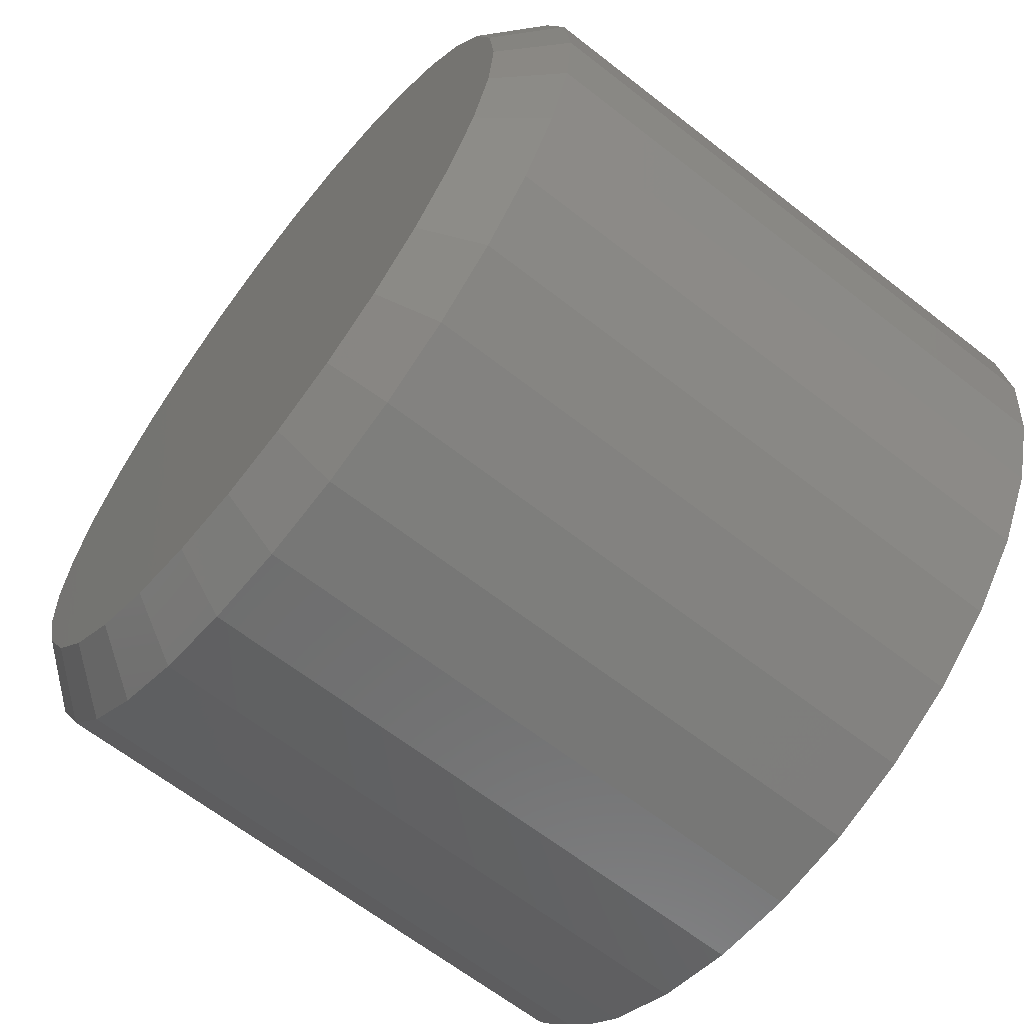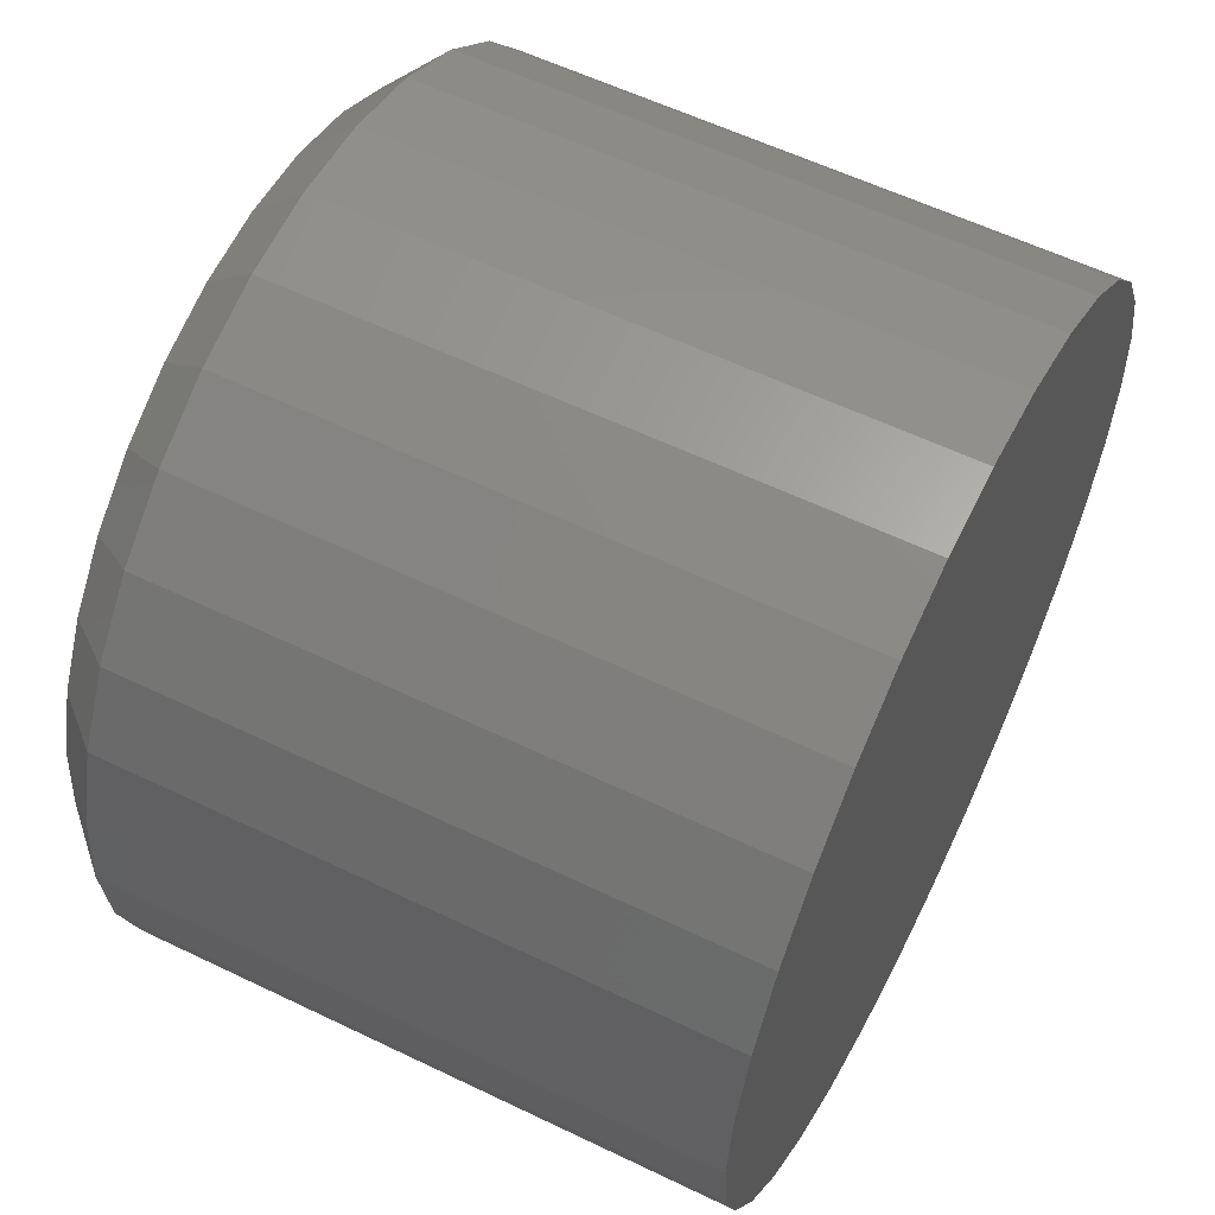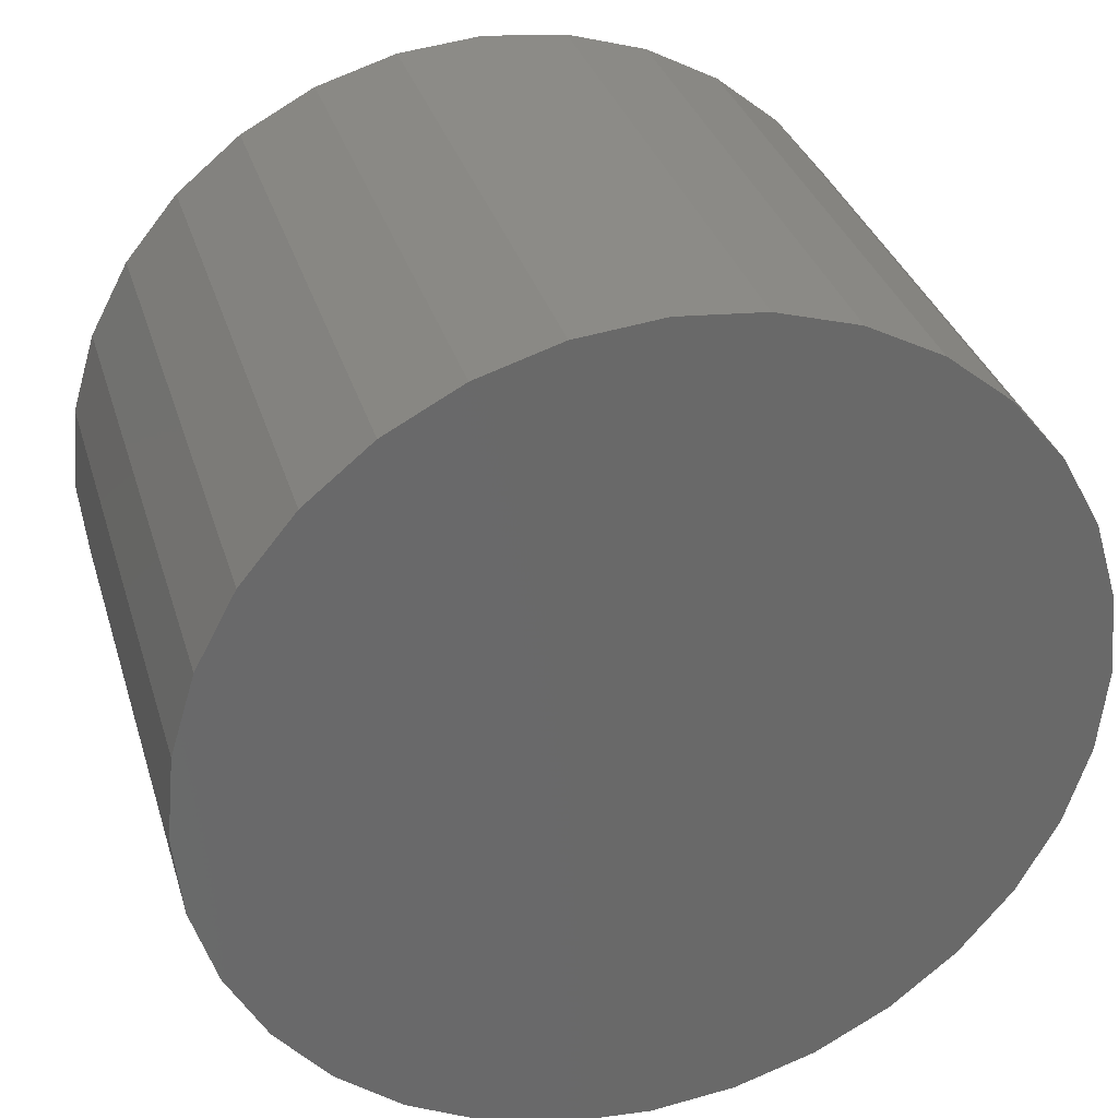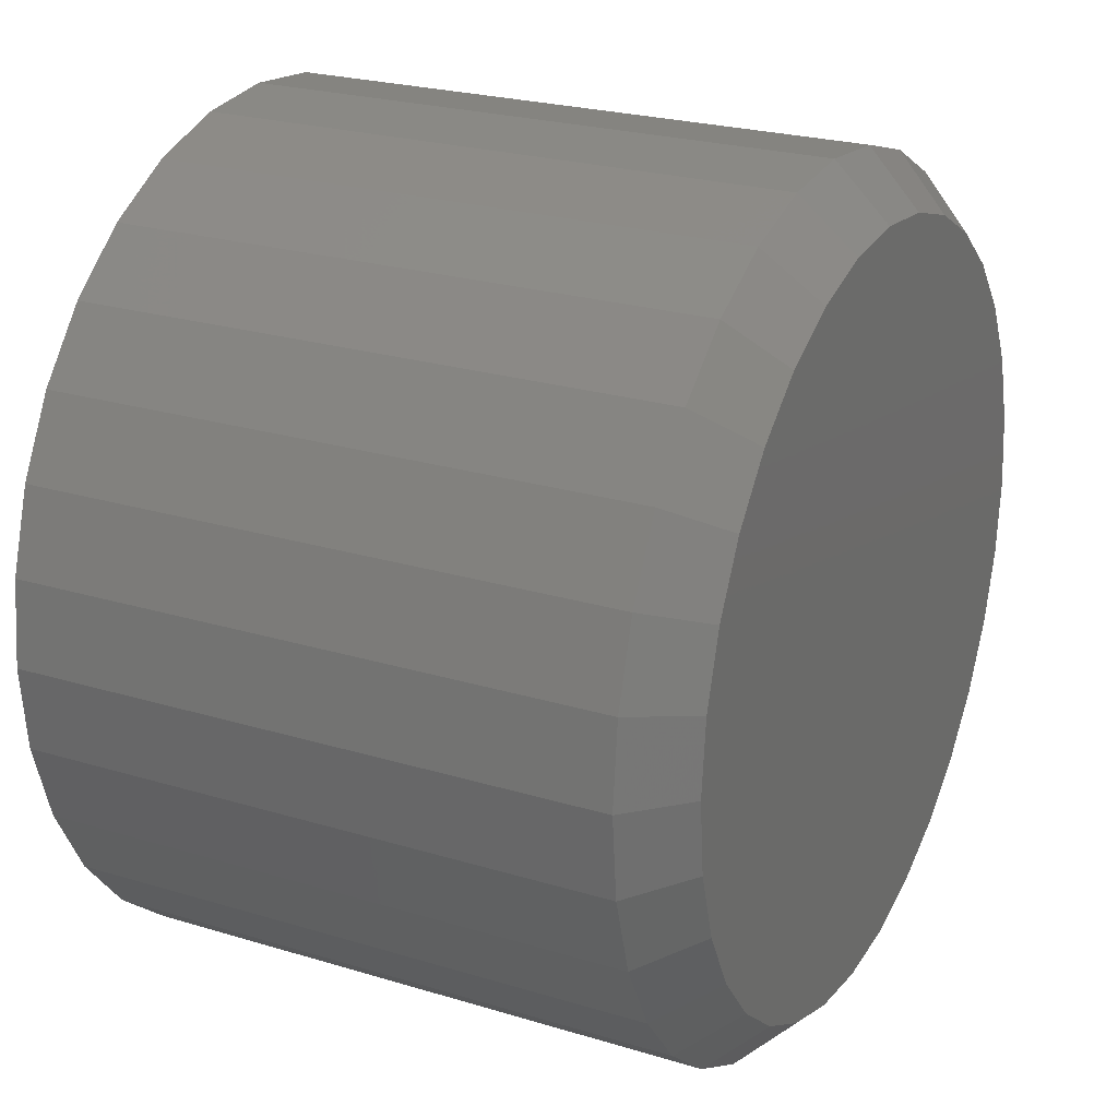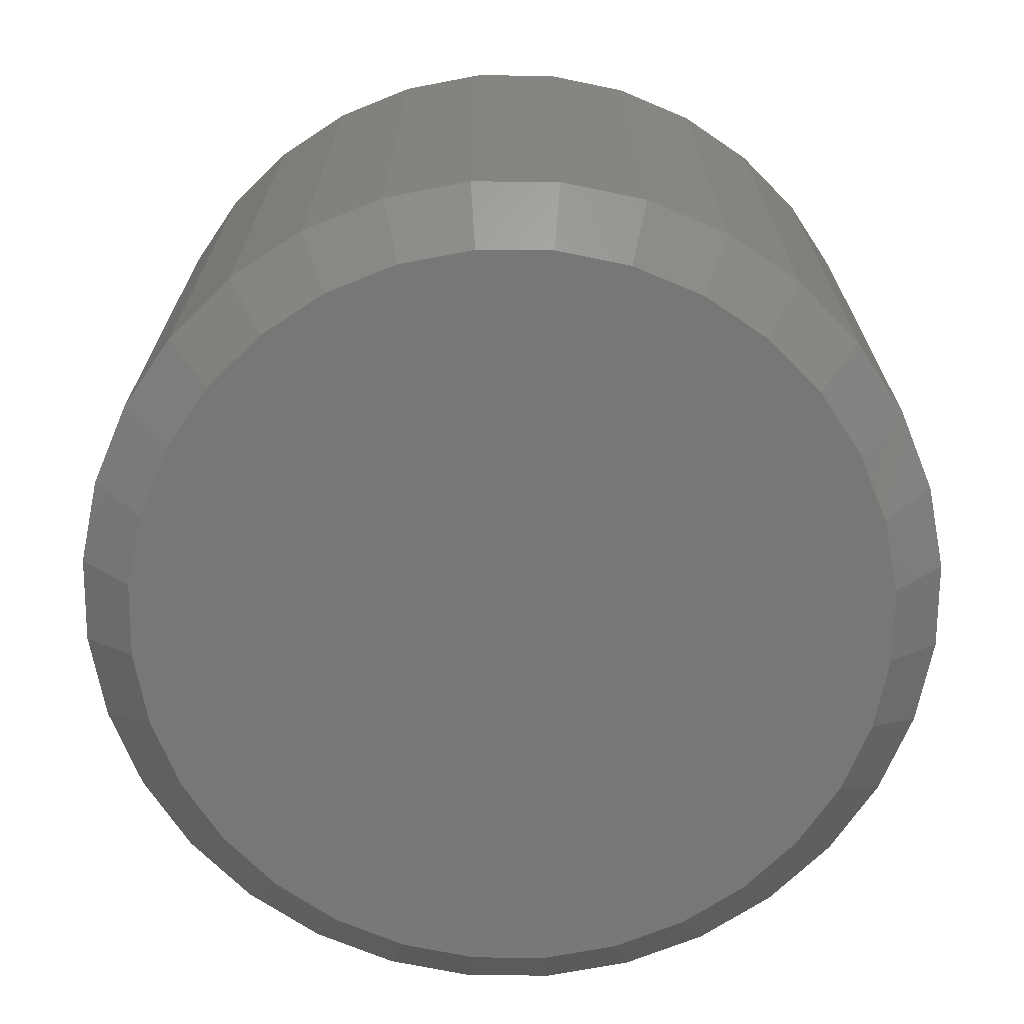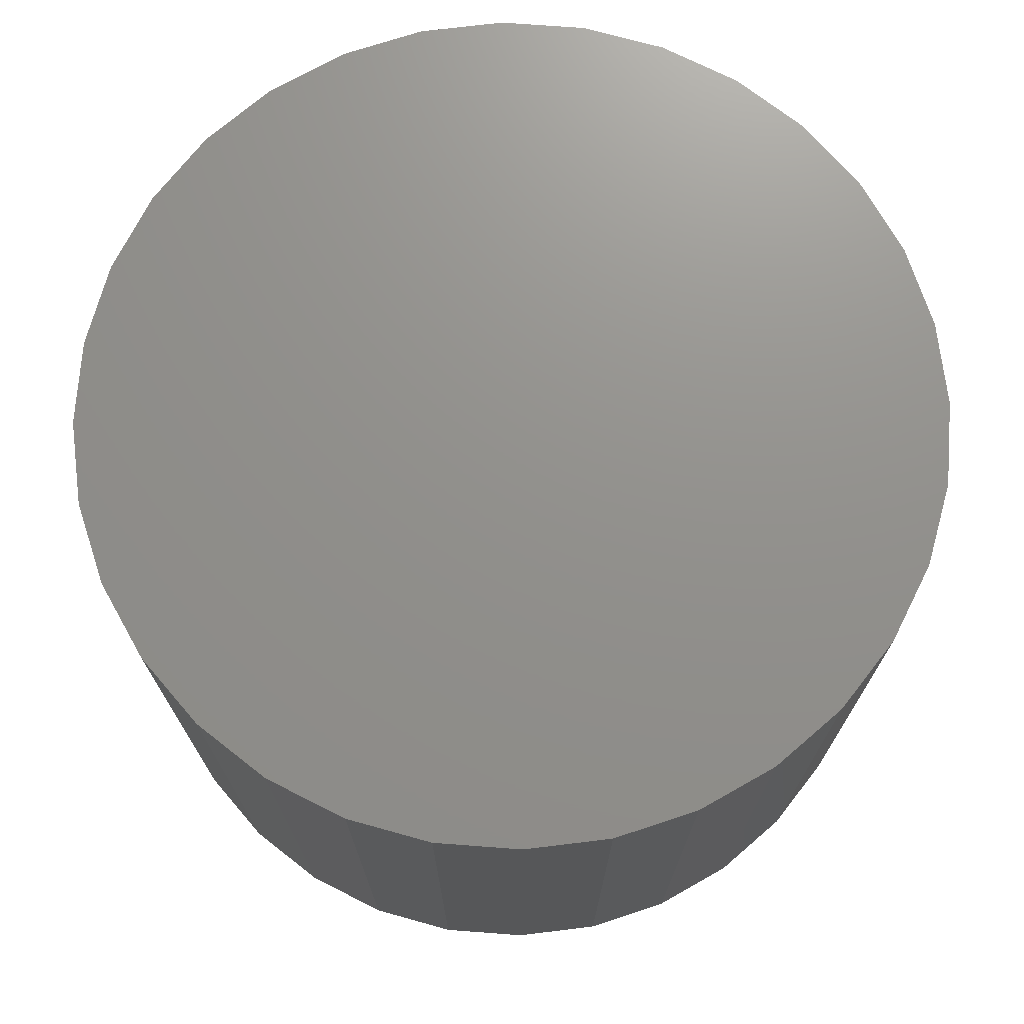
<metadata>
{"format":"stl","ext":"stl","renderer":"f3d","projection":"perspective","resolution":1024,"background":"white","views":[{"elev":-64.5,"azim":-128.2,"up":"+Y"},{"elev":58.4,"azim":-63.5,"up":"+Y"},{"elev":33.4,"azim":-16.0,"up":"+Y"},{"elev":23.9,"azim":116.9,"up":"+Y"},{"elev":-70.0,"azim":117.7,"up":"+Z"},{"elev":72.3,"azim":-102.6,"up":"+Z"}]}
</metadata>
<code>
# stl→obj: 96 verts, 188 faces
v 0.3553 0.3533 0
v 0.3661 0.3522 0
v 0.3445 0.3522 0
v 0.3341 0.3491 0
v 0.3764 0.3491 0
v 0.3245 0.344 0
v 0.386 0.344 0
v 0.3161 0.3371 0
v 0.3944 0.3371 0
v 0.3092 0.3287 0
v 0.4013 0.3287 0
v 0.3041 0.3191 0
v 0.4064 0.3191 0
v 0.4013 0.2672 0
v 0.3092 0.2672 0
v 0.4064 0.2768 0
v 0.3161 0.2588 0
v 0.3944 0.2588 0
v 0.3245 0.2519 0
v 0.386 0.2519 0
v 0.3341 0.2468 0
v 0.3764 0.2468 0
v 0.3445 0.2437 0
v 0.3661 0.2437 0
v 0.3553 0.2426 0
v 0.3041 0.2768 0
v 0.301 0.2871 0
v 0.4095 0.2871 0
v 0.2999 0.2979 0
v 0.4106 0.2979 0
v 0.301 0.3087 0
v 0.4095 0.3087 0
v 0.4184 0.2979 0.007812
v 0.4184 0.2979 0.09375
v 0.4172 0.2856 0.007812
v 0.4172 0.2856 0.09375
v 0.4136 0.2738 0.007812
v 0.4136 0.2738 0.09375
v 0.4078 0.2629 0.007812
v 0.4078 0.2629 0.09375
v 0.3999 0.2533 0.007812
v 0.3999 0.2533 0.09375
v 0.3904 0.2454 0.007812
v 0.3904 0.2454 0.09375
v 0.3794 0.2396 0.007812
v 0.3794 0.2396 0.09375
v 0.3676 0.236 0.007812
v 0.3676 0.236 0.09375
v 0.3553 0.2348 0.007812
v 0.3553 0.2348 0.09375
v 0.3429 0.236 0.007812
v 0.3429 0.236 0.09375
v 0.3311 0.2396 0.007812
v 0.3311 0.2396 0.09375
v 0.3202 0.2454 0.007812
v 0.3202 0.2454 0.09375
v 0.3106 0.2533 0.007812
v 0.3106 0.2533 0.09375
v 0.3027 0.2629 0.007812
v 0.3027 0.2629 0.09375
v 0.2969 0.2738 0.007812
v 0.2969 0.2738 0.09375
v 0.2933 0.2856 0.007812
v 0.2933 0.2856 0.09375
v 0.2921 0.2979 0.007812
v 0.2921 0.2979 0.09375
v 0.2933 0.3103 0.007812
v 0.2933 0.3103 0.09375
v 0.2969 0.3221 0.007812
v 0.2969 0.3221 0.09375
v 0.3027 0.333 0.007812
v 0.3027 0.333 0.09375
v 0.3106 0.3426 0.007812
v 0.3106 0.3426 0.09375
v 0.3202 0.3505 0.007812
v 0.3202 0.3505 0.09375
v 0.3311 0.3563 0.007812
v 0.3311 0.3563 0.09375
v 0.3429 0.3599 0.007812
v 0.3429 0.3599 0.09375
v 0.3553 0.3611 0.007812
v 0.3553 0.3611 0.09375
v 0.3676 0.3599 0.007812
v 0.3676 0.3599 0.09375
v 0.3794 0.3563 0.007812
v 0.3794 0.3563 0.09375
v 0.3904 0.3505 0.007812
v 0.3904 0.3505 0.09375
v 0.3999 0.3426 0.007812
v 0.3999 0.3426 0.09375
v 0.4078 0.333 0.007812
v 0.4078 0.333 0.09375
v 0.4136 0.3221 0.007812
v 0.4136 0.3221 0.09375
v 0.4172 0.3103 0.007812
v 0.4172 0.3103 0.09375
f 1 2 3
f 4 3 2
f 5 4 2
f 6 4 5
f 7 6 5
f 8 6 7
f 9 8 7
f 10 8 9
f 11 10 9
f 12 10 11
f 13 12 11
f 14 15 16
f 17 15 14
f 18 17 14
f 19 17 18
f 20 19 18
f 21 19 20
f 22 21 20
f 23 21 22
f 24 23 22
f 25 23 24
f 15 26 16
f 16 26 27
f 16 27 28
f 28 27 29
f 28 29 30
f 30 29 31
f 30 31 32
f 32 31 12
f 32 12 13
f 33 34 35
f 35 34 36
f 35 36 37
f 37 36 38
f 37 38 39
f 39 38 40
f 39 40 41
f 41 40 42
f 41 42 43
f 43 42 44
f 43 44 45
f 45 44 46
f 45 46 47
f 47 46 48
f 47 48 49
f 49 48 50
f 49 50 51
f 51 50 52
f 51 52 53
f 53 52 54
f 53 54 55
f 55 54 56
f 55 56 57
f 57 56 58
f 57 58 59
f 59 58 60
f 59 60 61
f 61 60 62
f 61 62 63
f 63 62 64
f 63 64 65
f 65 64 66
f 65 66 67
f 67 66 68
f 67 68 69
f 69 68 70
f 69 70 71
f 71 70 72
f 71 72 73
f 73 72 74
f 73 74 75
f 75 74 76
f 75 76 77
f 77 76 78
f 77 78 79
f 79 78 80
f 79 80 81
f 81 80 82
f 81 82 83
f 83 82 84
f 83 84 85
f 85 84 86
f 85 86 87
f 87 86 88
f 87 88 89
f 89 88 90
f 89 90 91
f 91 90 92
f 91 92 93
f 93 92 94
f 93 94 95
f 95 94 96
f 95 96 33
f 33 96 34
f 29 63 65
f 29 27 63
f 33 28 30
f 33 35 28
f 26 61 63
f 26 63 27
f 15 57 59
f 59 61 15
f 15 61 26
f 21 53 55
f 21 55 19
f 55 17 19
f 23 49 51
f 51 53 23
f 23 53 21
f 22 45 47
f 22 47 24
f 47 25 24
f 20 41 43
f 43 45 20
f 20 45 22
f 16 37 39
f 16 39 14
f 39 18 14
f 35 37 28
f 28 37 16
f 57 15 17
f 17 55 57
f 49 23 25
f 25 47 49
f 41 20 18
f 18 39 41
f 30 95 33
f 30 32 95
f 65 31 29
f 65 67 31
f 13 93 95
f 13 95 32
f 11 89 91
f 91 93 11
f 11 93 13
f 5 85 87
f 5 87 7
f 87 9 7
f 2 81 83
f 83 85 2
f 2 85 5
f 4 77 79
f 4 79 3
f 79 1 3
f 6 73 75
f 75 77 6
f 6 77 4
f 12 69 71
f 12 71 10
f 71 8 10
f 67 69 31
f 31 69 12
f 89 11 9
f 9 87 89
f 81 2 1
f 1 79 81
f 73 6 8
f 8 71 73
f 80 84 82
f 84 80 78
f 84 78 86
f 86 78 76
f 86 76 88
f 88 76 74
f 88 74 90
f 90 74 72
f 90 72 92
f 40 58 42
f 42 58 56
f 42 56 44
f 44 56 54
f 44 54 46
f 46 54 52
f 46 52 48
f 48 52 50
f 92 72 94
f 94 72 70
f 94 70 96
f 96 70 68
f 96 68 34
f 34 68 66
f 34 66 36
f 36 66 64
f 36 64 38
f 38 64 62
f 38 62 40
f 40 62 60
f 40 60 58

</code>
